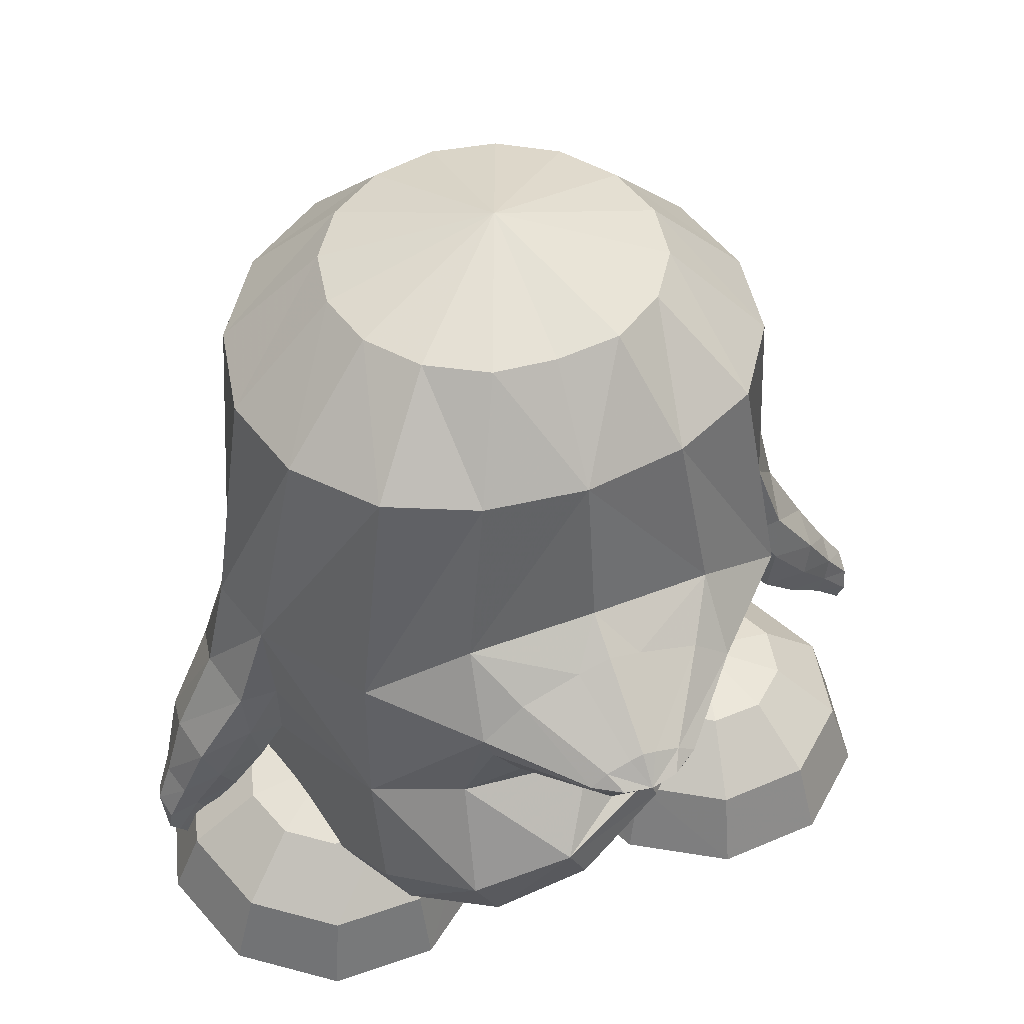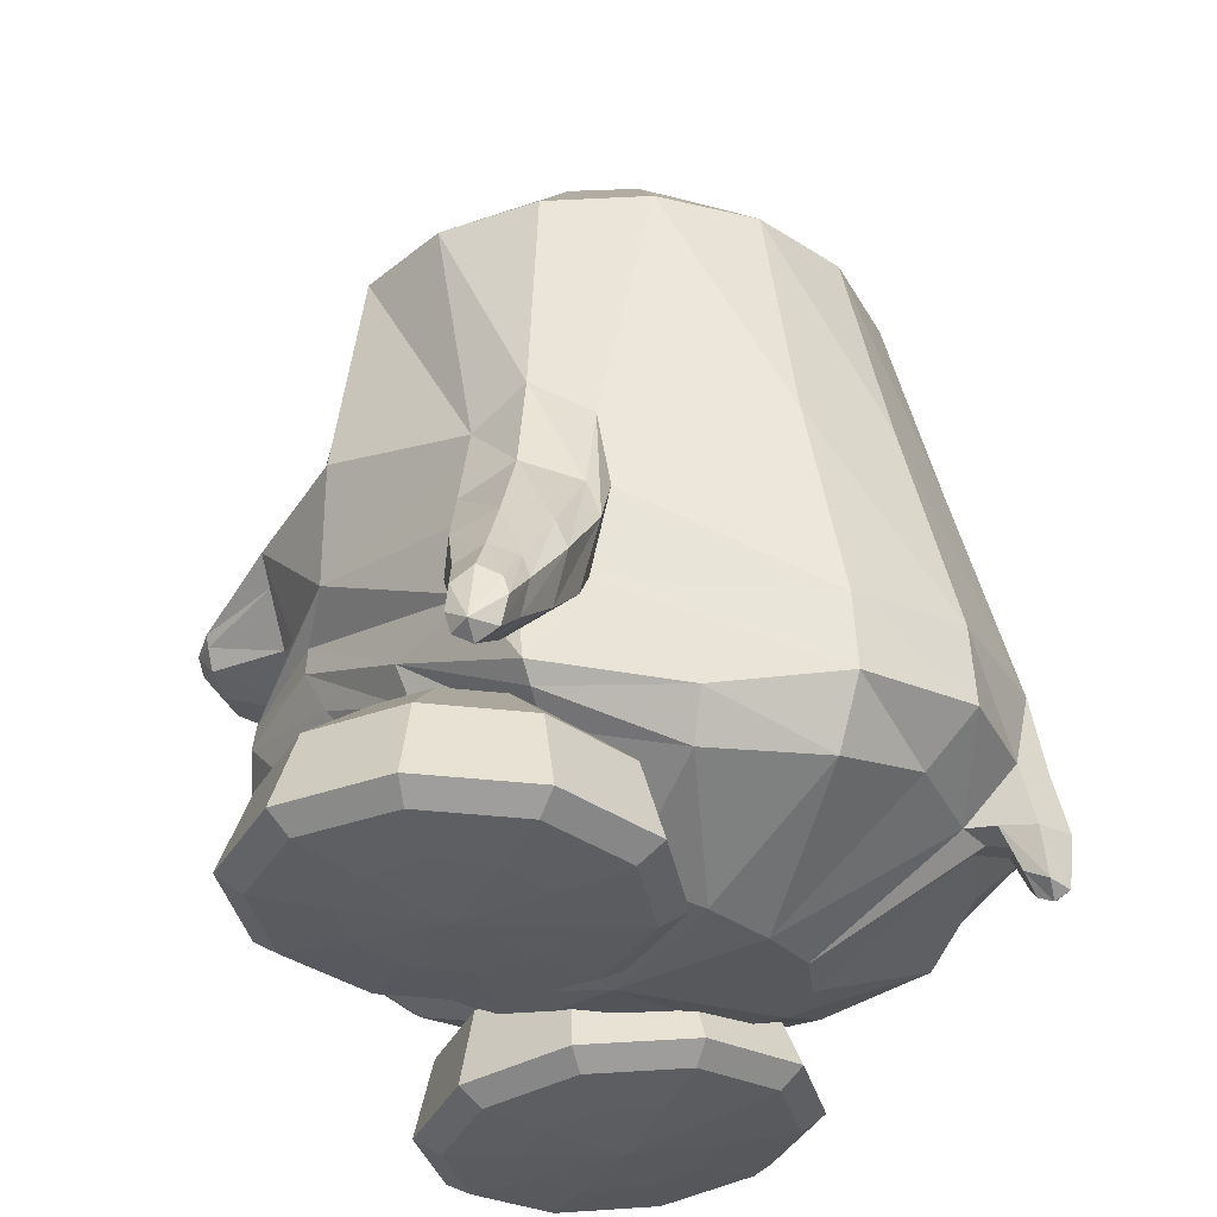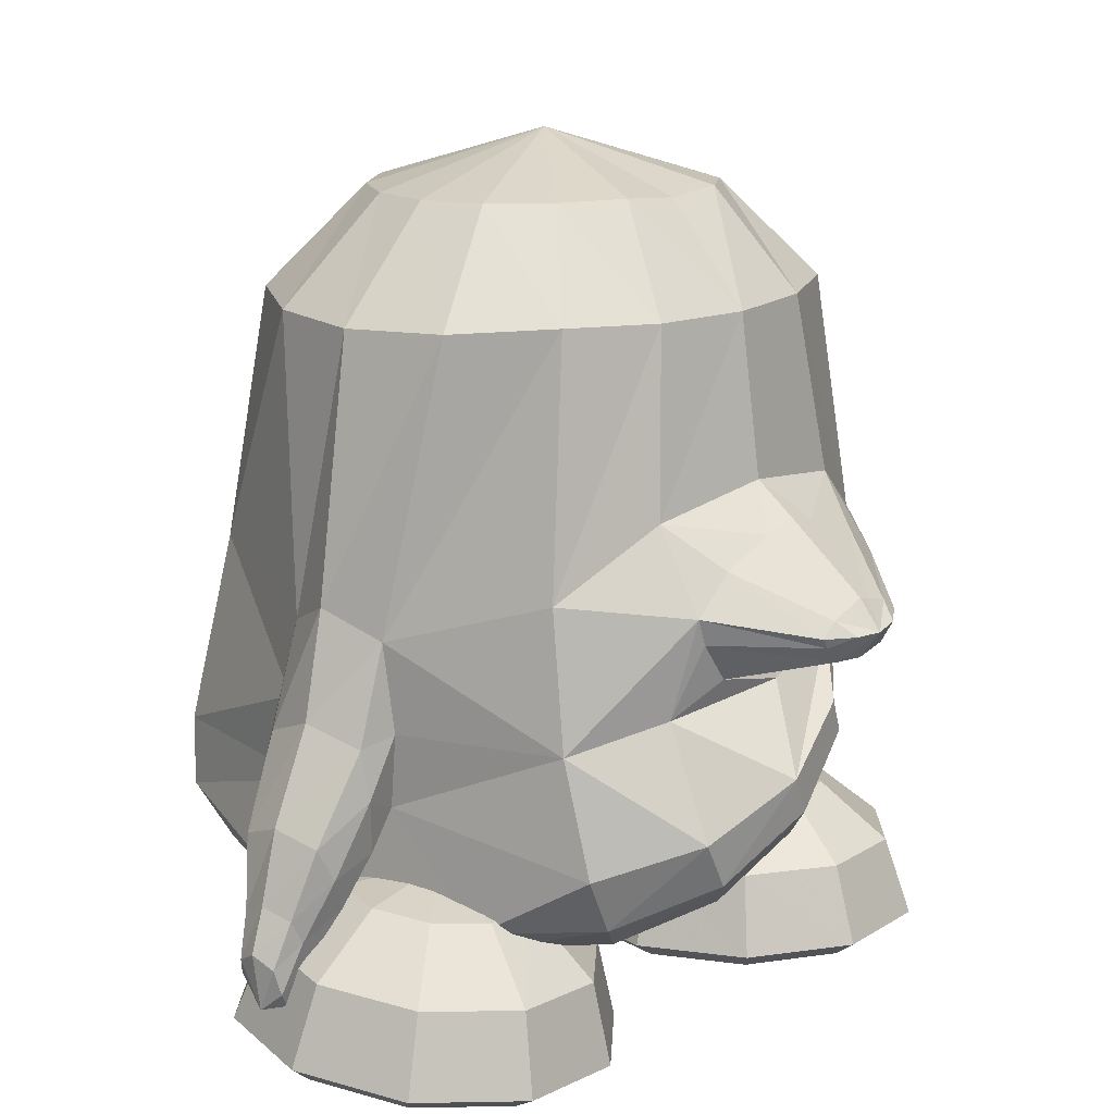
<metadata>
{"format":"obj","ext":"obj","renderer":"f3d","projection":"perspective","resolution":1024,"background":"white","views":[{"elev":46.8,"azim":-22.6,"up":"+Y"},{"elev":-34.8,"azim":104.1,"up":"+Y"},{"elev":14.3,"azim":-49.6,"up":"+Y"}]}
</metadata>
<code>
v -0.007621 0.09522 0.1472
v -0.09698 0.09537 0.1356
v 0.08295 0.09747 0.1356
v -0.1745 0.09751 0.1007
v 0.161 0.1011 0.1007
v -0.2269 0.09137 0.02583
v 0.214 0.09601 0.02584
v -0.2451 0.08898 -0.06236
v 0.2326 0.09372 -0.06236
v -0.2262 0.09233 -0.1503
v 0.2142 0.09592 -0.15
v -0.1736 0.09846 -0.2246
v 0.1633 0.1001 -0.2238
v -0.09537 0.1042 -0.2738
v 0.08714 0.1044 -0.2731
v -0.003668 0.1064 -0.2907
v -0.006142 0.1801 0.07531
v -0.06245 0.184 0.07349
v 0.0501 0.1845 0.07349
v -0.1121 0.1826 0.04151
v 0.1 0.1836 0.04151
v -0.145 0.1813 -0.006209
v 0.1334 0.1825 -0.006209
v -0.1565 0.1809 -0.06236
v 0.1448 0.1822 -0.06236
v -0.1449 0.1814 -0.1185
v 0.1333 0.1825 -0.1185
v -0.1118 0.1827 -0.1661
v 0.1005 0.1834 -0.1661
v -0.06176 0.1842 -0.1976
v 0.05146 0.1844 -0.1975
v -0.004888 0.1845 -0.2086
v -0.005244 0.228 -0.06236
v 0.001633 -0.07781 -0.3347
v -0.1031 -0.08371 -0.3162
v 0.1042 -0.08592 -0.3117
v -0.1921 -0.1175 -0.2567
v 0.1865 -0.1132 -0.2536
v -0.2548 -0.1536 -0.113
v 0.2486 -0.1388 -0.113
v -0.2751 -0.131 -0.06491
v 0.2676 -0.1158 -0.06491
v -0.2546 -0.1555 -0.01755
v 0.2482 -0.1408 -0.01753
v -0.2015 -0.1146 0.1143
v 0.193 -0.1035 0.1143
v -0.1168 -0.05842 0.1518
v 0.1053 -0.05278 0.1519
v -0.007533 -0.03884 0.166
v -0.06176 -0.2611 0.2482
v -0.1434 -0.3003 0.2234
v 0.02348 -0.2208 0.2232
v -0.205 -0.33 0.1553
v 0.1018 -0.2073 0.1542
v -0.2433 -0.2968 -0.02085
v 0.245 -0.2836 -0.0204
v -0.2519 -0.3299 -0.06112
v 0.2567 -0.3207 -0.05991
v -0.2512 -0.2902 -0.1088
v 0.2448 -0.2831 -0.1069
v -0.206 -0.2853 -0.2947
v 0.2013 -0.296 -0.286
v -0.1162 -0.2746 -0.3634
v 0.1152 -0.2803 -0.3563
v 0.000269 -0.274 -0.384
v -0.001063 -0.3432 -0.3957
v -0.1185 -0.3399 -0.3664
v 0.1136 -0.3487 -0.3599
v -0.2046 -0.3467 -0.2968
v 0.1982 -0.3601 -0.2887
v -0.239 -0.3765 -0.1886
v 0.2413 -0.3831 -0.1853
v -0.2478 -0.3984 -0.0652
v 0.2462 -0.3692 -0.06589
v -0.2257 -0.3919 0.05441
v 0.1919 -0.2965 0.05222
v -0.1823 -0.3768 0.155
v 0.1067 -0.2343 0.1538
v -0.1212 -0.34 0.2222
v 0.03488 -0.2486 0.2214
v -0.0454 -0.2923 0.2454
v -0.02055 -0.3238 0.2142
v -0.08989 -0.3684 0.1932
v 0.05073 -0.2824 0.1928
v -0.1473 -0.4035 0.1327
v 0.1147 -0.2757 0.1321
v -0.1972 -0.4169 0.04128
v 0.1828 -0.3311 0.04053
v -0.2217 -0.4196 -0.06704
v 0.2171 -0.3855 -0.06657
v -0.2198 -0.4086 -0.1786
v 0.2163 -0.4171 -0.1744
v -0.1819 -0.3982 -0.2746
v 0.1725 -0.4119 -0.2673
v -0.1082 -0.3795 -0.322
v 0.09725 -0.3878 -0.3162
v -0.004073 -0.3946 -0.3439
v -0.01129 -0.4732 -0.06064
v -0.01217 -0.4698 -0.2078
v -0.06767 -0.4635 -0.2001
v 0.04353 -0.4763 -0.1894
v -0.1148 -0.458 -0.1692
v 0.09136 -0.4734 -0.1553
v -0.1463 -0.4452 -0.1217
v 0.125 -0.4607 -0.1026
v -0.1574 -0.4441 -0.06598
v 0.1386 -0.4524 -0.04661
v -0.1445 -0.4444 -0.01032
v 0.1289 -0.4421 0.006834
v -0.1016 -0.444 0.03888
v 0.09817 -0.426 0.05055
v -0.05063 -0.4381 0.07242
v 0.05385 -0.4232 0.07785
v 0.001451 -0.4306 0.08532
v -0.0246 -0.195 0.1997
v -0.1343 -0.2099 0.1775
v 0.07459 -0.1797 0.1776
v -0.206 -0.2328 0.1291
v 0.1519 -0.1865 0.1292
v -0.1137 -0.1493 0.1952
v 0.08793 -0.1337 0.1953
v -0.08749 -0.1831 0.1942
v 0.0494 -0.1683 0.1943
v -0.1226 -0.1266 0.1956
v 0.1099 -0.1141 0.1958
v -0.08652 -0.09524 0.196
v 0.07674 -0.08719 0.1961
v -0.03459 -0.0753 0.1963
v 0.02282 -0.07198 0.1964
v -0.006417 -0.06487 0.1978
v -0.01795 -0.1848 0.1961
v -0.03015 -0.3453 -0.3768
v 0.02663 -0.3467 -0.375
v -0.02728 -0.3875 -0.3324
v 0.01784 -0.3908 -0.3311
v -0.02953 -0.393 -0.3585
v 0.02252 -0.3943 -0.3568
v -0.03088 -0.3979 -0.3888
v 0.02555 -0.3992 -0.387
v -0.003338 -0.4001 -0.368
v -0.001978 -0.3957 -0.4076
v -0.003213 -0.4401 -0.4031
v -0.004067 -0.4428 -0.3782
v -0.02125 -0.4369 -0.3914
v 0.01418 -0.4378 -0.3903
v -0.02024 -0.4279 -0.3726
v 0.01243 -0.4287 -0.3715
v -0.003799 -0.4476 -0.3904
v -0.2475 -0.2323 -0.01167
v 0.2447 -0.2175 -0.01146
v -0.254 -0.2207 -0.1241
v 0.2471 -0.2061 -0.1237
v -0.2846 -0.2404 -0.1133
v 0.2773 -0.2229 -0.113
v -0.2944 -0.2224 -0.06503
v 0.2888 -0.2037 -0.06491
v -0.2808 -0.2387 -0.01774
v 0.2766 -0.2214 -0.01753
v -0.266 -0.329 -0.02122
v 0.2714 -0.3168 -0.0204
v -0.2702 -0.3593 -0.06041
v 0.2821 -0.3457 -0.05991
v -0.2692 -0.328 -0.1079
v 0.2715 -0.3158 -0.1069
v -0.2769 -0.2816 -0.01212
v 0.2734 -0.2667 -0.01146
v -0.284 -0.2709 -0.1243
v 0.2756 -0.2545 -0.1237
v -0.3319 -0.3009 -0.06411
v 0.3273 -0.2736 -0.06487
v -0.3256 -0.3148 -0.1025
v 0.323 -0.2884 -0.1032
v -0.3231 -0.313 -0.02649
v 0.3229 -0.2877 -0.02713
v -0.2871 -0.3886 -0.06048
v 0.3065 -0.3696 -0.06089
v -0.2926 -0.3702 -0.02904
v 0.308 -0.3505 -0.02942
v -0.2953 -0.3714 -0.09789
v 0.3085 -0.3508 -0.09834
v -0.308 -0.3416 -0.02179
v 0.3155 -0.3191 -0.0223
v -0.3162 -0.3353 -0.111
v 0.3187 -0.3104 -0.1117
v -0.3493 -0.3611 -0.06269
v 0.3591 -0.3266 -0.06482
v -0.3433 -0.3719 -0.08767
v 0.3553 -0.3385 -0.08972
v -0.3417 -0.3703 -0.03827
v 0.3551 -0.3376 -0.04029
v -0.3219 -0.4107 -0.04043
v 0.3466 -0.3818 -0.04229
v -0.3169 -0.4247 -0.06039
v 0.3447 -0.3965 -0.06223
v -0.3231 -0.4116 -0.08455
v 0.3464 -0.3822 -0.08643
v -0.3313 -0.3906 -0.03579
v 0.3505 -0.3599 -0.03771
v -0.3362 -0.3872 -0.0926
v 0.3523 -0.3552 -0.09461
v -0.3575 -0.408 -0.08042
v 0.3787 -0.3697 -0.0834
v -0.3623 -0.3979 -0.06177
v 0.3813 -0.3587 -0.0648
v -0.357 -0.4085 -0.04348
v 0.3797 -0.3703 -0.04647
v -0.3421 -0.4433 -0.04466
v 0.3745 -0.4078 -0.04759
v -0.3372 -0.4501 -0.06003
v 0.371 -0.4157 -0.06287
v -0.3426 -0.442 -0.07814
v 0.3735 -0.4064 -0.08105
v -0.3509 -0.4304 -0.04107
v 0.3797 -0.3931 -0.04413
v -0.3524 -0.4213 -0.08457
v 0.3772 -0.3838 -0.08754
v -0.3569 -0.4457 -0.05942
v 0.3889 -0.4062 -0.06287
v -0.2516 -0.3644 -0.06274
v 0.2591 -0.3539 -0.0634
v -0.2031 -0.3527 -0.005562
v 0.1901 -0.3568 -0.001396
v -0.1252 -0.3726 -0.008318
v 0.111 -0.3737 0.002744
v -0.06897 -0.4253 -0.01257
v 0.05361 -0.4246 0.008711
v -0.05056 -0.4939 -0.01852
v 0.03283 -0.4926 0.01216
v -0.07238 -0.5079 -0.01964
v 0.05407 -0.5074 0.01132
v -0.1306 -0.5113 -0.01991
v 0.112 -0.5132 0.007624
v -0.1461 -0.5064 -0.0682
v 0.1242 -0.5143 -0.04168
v -0.0991 -0.4997 -0.1032
v 0.07534 -0.51 -0.07412
v -0.0814 -0.4846 -0.115
v 0.05741 -0.4957 -0.08649
v -0.09568 -0.4174 -0.09618
v 0.07495 -0.4277 -0.07678
v -0.1413 -0.3673 -0.05796
v 0.1233 -0.3753 -0.04892
v -0.18 -0.3653 -0.08584
v 0.1613 -0.3777 -0.07803
v -0.1645 -0.4105 -0.1474
v 0.1403 -0.4291 -0.1327
v -0.161 -0.4763 -0.1743
v 0.1329 -0.4972 -0.1513
v -0.1681 -0.4924 -0.1546
v 0.1407 -0.5112 -0.1304
v -0.1858 -0.502 -0.09768
v 0.1619 -0.515 -0.07416
v -0.2347 -0.4999 -0.09711
v 0.2107 -0.5148 -0.07702
v -0.2528 -0.4886 -0.1538
v 0.2252 -0.5107 -0.1357
v -0.2588 -0.4718 -0.1734
v 0.2304 -0.4965 -0.1575
v -0.2492 -0.4066 -0.1465
v 0.2248 -0.4283 -0.1378
v -0.2287 -0.3631 -0.08499
v 0.21 -0.3773 -0.08049
v -0.268 -0.3641 -0.05453
v 0.2513 -0.3764 -0.05276
v -0.3172 -0.4083 -0.09385
v 0.2962 -0.4267 -0.0898
v -0.3374 -0.4738 -0.1126
v 0.3129 -0.4947 -0.1021
v -0.3208 -0.4904 -0.1012
v 0.2966 -0.5092 -0.08774
v -0.2739 -0.5009 -0.06671
v 0.252 -0.5139 -0.04932
v -0.2887 -0.5046 -0.01807
v 0.2699 -0.5126 -0.001654
v -0.3463 -0.4967 -0.01691
v 0.3276 -0.507 -0.005177
v -0.3668 -0.4811 -0.01536
v 0.3487 -0.4921 -0.006786
v -0.3427 -0.4146 -0.009611
v 0.3272 -0.4245 -0.007238
v -0.2827 -0.3678 -0.005898
v 0.2692 -0.3751 -0.00509
v -0.2672 -0.3727 0.04238
v 0.2569 -0.374 0.04435
v -0.3159 -0.4233 0.07402
v 0.306 -0.4225 0.07839
v -0.3358 -0.4911 0.08121
v 0.3243 -0.4898 0.09209
v -0.3195 -0.5053 0.06671
v 0.3064 -0.5049 0.08045
v -0.2732 -0.5096 0.03021
v 0.2576 -0.5114 0.04778
v -0.2098 -0.5126 -0.01941
v 0.1909 -0.5176 0.003089
v -0.2334 -0.514 0.0597
v 0.2199 -0.5108 0.0801
v -0.2506 -0.5129 0.1178
v 0.2411 -0.5039 0.1364
v -0.2564 -0.4998 0.1402
v 0.2488 -0.4885 0.1567
v -0.2471 -0.4308 0.1251
v 0.2407 -0.4214 0.1344
v -0.2275 -0.3771 0.07187
v 0.2192 -0.3734 0.07667
v -0.1788 -0.3786 0.07118
v 0.1703 -0.3728 0.07928
v -0.1625 -0.4344 0.1241
v 0.1562 -0.4217 0.1393
v -0.1587 -0.5039 0.139
v 0.1512 -0.4889 0.1624
v -0.166 -0.5165 0.1168
v 0.1566 -0.5042 0.1414
v -0.1846 -0.516 0.05913
v 0.1711 -0.511 0.08296
v -0.1453 -0.515 0.02872
v 0.1299 -0.5119 0.05527
v -0.09802 -0.5147 0.06416
v 0.08517 -0.5056 0.09345
v -0.08014 -0.5018 0.07831
v 0.06872 -0.4904 0.1071
v -0.09448 -0.4319 0.07155
v 0.08464 -0.4223 0.0913
v -0.1396 -0.377 0.04065
v 0.129 -0.373 0.05122
v -0.04475 -0.1543 0.263
v -0.03095 -0.1685 0.2625
v 0.042 -0.1491 0.2631
v 0.02998 -0.1649 0.2625
v -0.05065 -0.1457 0.2632
v 0.04685 -0.14 0.2633
v -0.03625 -0.1337 0.2634
v 0.03114 -0.1297 0.2635
v -0.01479 -0.1255 0.2636
v 0.008869 -0.1241 0.2636
v -0.003174 -0.1212 0.2642
v -0.000227 -0.1711 0.2633
v -0.0017 -0.1465 0.2828
v -0.02617 -0.1462 0.2788
v 0.02258 -0.1434 0.2788
f 33 18 17
f 17 19 33
f 33 20 18
f 19 21 33
f 33 22 20
f 21 23 33
f 33 24 22
f 23 25 33
f 33 26 24
f 25 27 33
f 33 28 26
f 27 29 33
f 33 30 28
f 29 31 33
f 33 32 30
f 31 32 33
f 1 17 18 2
f 1 3 19 17
f 2 18 20 4
f 21 19 3 5
f 4 20 22 6
f 23 21 5 7
f 6 22 24 8
f 25 23 7 9
f 8 24 26 10
f 27 25 9 11
f 10 26 28 12
f 29 27 11 13
f 12 28 30 14
f 31 29 13 15
f 14 30 32 16
f 32 31 15 16
f 14 16 34 35
f 34 16 15 36
f 12 14 35 37
f 36 15 13 38
f 10 12 37 39
f 38 13 11 40
f 8 10 39 41
f 40 11 9 42
f 6 8 41 43
f 42 9 7 44
f 4 6 43 45
f 44 7 5 46
f 2 4 45 47
f 46 5 3 48
f 1 2 47 49
f 1 49 48 3
f 37 35 63 61
f 64 36 38 62
f 35 34 65 63
f 65 34 36 64
f 61 63 67 69
f 68 64 62 70
f 59 61 69 71
f 70 62 60 72
f 53 55 75 77
f 76 56 54 78
f 51 53 77 79
f 78 54 52 80
f 50 51 79 81
f 80 52 50 81
f 81 79 83 82
f 84 80 81 82
f 79 77 85 83
f 86 78 80 84
f 77 75 87 85
f 88 76 78 86
f 75 73 89 87
f 90 74 76 88
f 73 71 91 89
f 92 72 74 90
f 71 69 93 91
f 94 70 72 92
f 69 67 95 93
f 96 68 70 94
f 93 95 100 102
f 101 96 94 103
f 91 93 102 104
f 103 94 92 105
f 89 91 104 106
f 105 92 90 107
f 87 89 106 108
f 107 90 88 109
f 85 87 108 110
f 109 88 86 111
f 83 85 110 112
f 111 86 84 113
f 82 83 112 114
f 113 84 82 114
f 98 114 112
f 113 114 98
f 98 112 110
f 111 113 98
f 98 110 108
f 109 111 98
f 98 108 106
f 107 109 98
f 98 106 104
f 105 107 98
f 98 104 102
f 103 105 98
f 98 102 100
f 101 103 98
f 98 100 99
f 99 101 98
f 116 51 50 115
f 50 52 117 115
f 118 53 51 116
f 52 54 119 117
f 53 118 55
f 56 119 54
f 118 45 43
f 44 46 119
f 115 131 122 116
f 123 131 115 117
f 116 122 120
f 121 123 117
f 116 120 124 118
f 125 121 117 119
f 45 118 124
f 125 119 46
f 45 124 47
f 48 125 46
f 47 124 126
f 127 125 48
f 47 126 128
f 129 127 48
f 49 128 130
f 130 129 49
f 47 128 49
f 49 129 48
f 132 63 65
f 65 64 133
f 66 132 65
f 65 133 66
f 132 67 63
f 64 68 133
f 67 132 134 95
f 135 133 68 96
f 134 99 100
f 101 99 135
f 95 134 100
f 101 135 96
f 134 97 99
f 99 97 135
f 134 132 138 136
f 139 133 135 137
f 97 134 136 140
f 137 135 97 140
f 132 66 141 138
f 141 66 133 139
f 138 141 142 144
f 142 141 139 145
f 140 136 146 143
f 147 137 140 143
f 136 138 144 146
f 145 139 137 147
f 148 146 144
f 145 147 148
f 142 148 144
f 145 148 142
f 148 143 146
f 147 143 148
f 151 37 61
f 62 38 152
f 59 151 61
f 62 152 60
f 151 39 37
f 38 40 152
f 43 149 118
f 119 150 44
f 149 55 118
f 119 56 150
f 41 39 153 155
f 154 40 42 156
f 43 41 155 157
f 156 42 44 158
f 57 55 159 161
f 160 56 58 162
f 59 57 161 163
f 162 58 60 164
f 149 43 157 165
f 158 44 150 166
f 55 149 165 159
f 166 150 56 160
f 39 151 167 153
f 168 152 40 154
f 151 59 163 167
f 164 60 152 168
f 155 153 171 169
f 172 154 156 170
f 157 155 169 173
f 170 156 158 174
f 161 159 177 175
f 178 160 162 176
f 163 161 175 179
f 176 162 164 180
f 165 157 173 181
f 174 158 166 182
f 159 165 181 177
f 182 166 160 178
f 153 167 183 171
f 184 168 154 172
f 167 163 179 183
f 180 164 168 184
f 169 171 187 185
f 188 172 170 186
f 173 169 185 189
f 186 170 174 190
f 175 177 191 193
f 192 178 176 194
f 179 175 193 195
f 194 176 180 196
f 181 173 189 197
f 190 174 182 198
f 177 181 197 191
f 198 182 178 192
f 171 183 199 187
f 200 184 172 188
f 183 179 195 199
f 196 180 184 200
f 185 187 201 203
f 202 188 186 204
f 189 185 203 205
f 204 186 190 206
f 193 191 207 209
f 208 192 194 210
f 195 193 209 211
f 210 194 196 212
f 197 189 205 213
f 206 190 198 214
f 191 197 213 207
f 214 198 192 208
f 187 199 215 201
f 216 200 188 202
f 199 195 211 215
f 212 196 200 216
f 207 217 209
f 210 218 208
f 207 213 217
f 218 214 208
f 205 217 213
f 214 218 206
f 203 217 205
f 206 218 204
f 201 217 203
f 204 218 202
f 201 215 217
f 218 216 202
f 211 217 215
f 216 218 212
f 209 217 211
f 212 218 210
f 219 59 71
f 72 60 220
f 73 219 71
f 72 220 74
f 219 57 59
f 60 58 220
f 219 75 55
f 56 76 220
f 57 219 55
f 56 220 58
f 219 73 75
f 76 74 220
f 293 233 231
f 232 234 294
f 231 233 235 229
f 236 234 232 230
f 229 235 237 227
f 238 236 230 228
f 227 237 239 225
f 240 238 228 226
f 225 239 241 223
f 242 240 226 224
f 223 241 221
f 222 242 224
f 241 243 221
f 222 244 242
f 239 245 243 241
f 244 246 240 242
f 237 247 245 239
f 246 248 238 240
f 235 249 247 237
f 248 250 236 238
f 233 251 249 235
f 250 252 234 236
f 293 251 233
f 234 252 294
f 293 253 251
f 252 254 294
f 251 253 255 249
f 256 254 252 250
f 249 255 257 247
f 258 256 250 248
f 247 257 259 245
f 260 258 248 246
f 245 259 261 243
f 262 260 246 244
f 243 261 221
f 222 262 244
f 261 263 221
f 222 264 262
f 259 265 263 261
f 264 266 260 262
f 257 267 265 259
f 266 268 258 260
f 255 269 267 257
f 268 270 256 258
f 253 271 269 255
f 270 272 254 256
f 293 271 253
f 254 272 294
f 293 273 271
f 272 274 294
f 271 273 275 269
f 276 274 272 270
f 269 275 277 267
f 278 276 270 268
f 267 277 279 265
f 280 278 268 266
f 265 279 281 263
f 282 280 266 264
f 263 281 221
f 222 282 264
f 281 283 221
f 222 284 282
f 279 285 283 281
f 284 286 280 282
f 277 287 285 279
f 286 288 278 280
f 275 289 287 277
f 288 290 276 278
f 273 291 289 275
f 290 292 274 276
f 293 291 273
f 274 292 294
f 293 295 291
f 292 296 294
f 291 295 297 289
f 298 296 292 290
f 289 297 299 287
f 300 298 290 288
f 287 299 301 285
f 302 300 288 286
f 285 301 303 283
f 304 302 286 284
f 283 303 221
f 222 304 284
f 303 305 221
f 222 306 304
f 301 307 305 303
f 306 308 302 304
f 299 309 307 301
f 308 310 300 302
f 297 311 309 299
f 310 312 298 300
f 295 313 311 297
f 312 314 296 298
f 293 313 295
f 296 314 294
f 293 315 313
f 314 316 294
f 313 315 317 311
f 318 316 314 312
f 311 317 319 309
f 320 318 312 310
f 309 319 321 307
f 322 320 310 308
f 307 321 323 305
f 324 322 308 306
f 305 323 221
f 222 324 306
f 323 223 221
f 222 224 324
f 321 225 223 323
f 224 226 322 324
f 319 227 225 321
f 226 228 320 322
f 317 229 227 319
f 228 230 318 320
f 315 231 229 317
f 230 232 316 318
f 293 231 315
f 316 232 294
f 120 122 326 325
f 123 121 327 328
f 124 120 325 329
f 121 125 330 327
f 126 124 329 331
f 125 127 332 330
f 128 126 331 333
f 127 129 334 332
f 130 128 333 335
f 129 130 335 334
f 122 131 336 326
f 131 123 328 336
f 329 338 331
f 331 338 337 333
f 333 337 335
f 334 335 337
f 332 334 337 339
f 330 332 339
f 328 339 337 336
f 326 336 337 338
f 325 326 338
f 325 338 329
f 327 339 328
f 327 330 339

</code>
